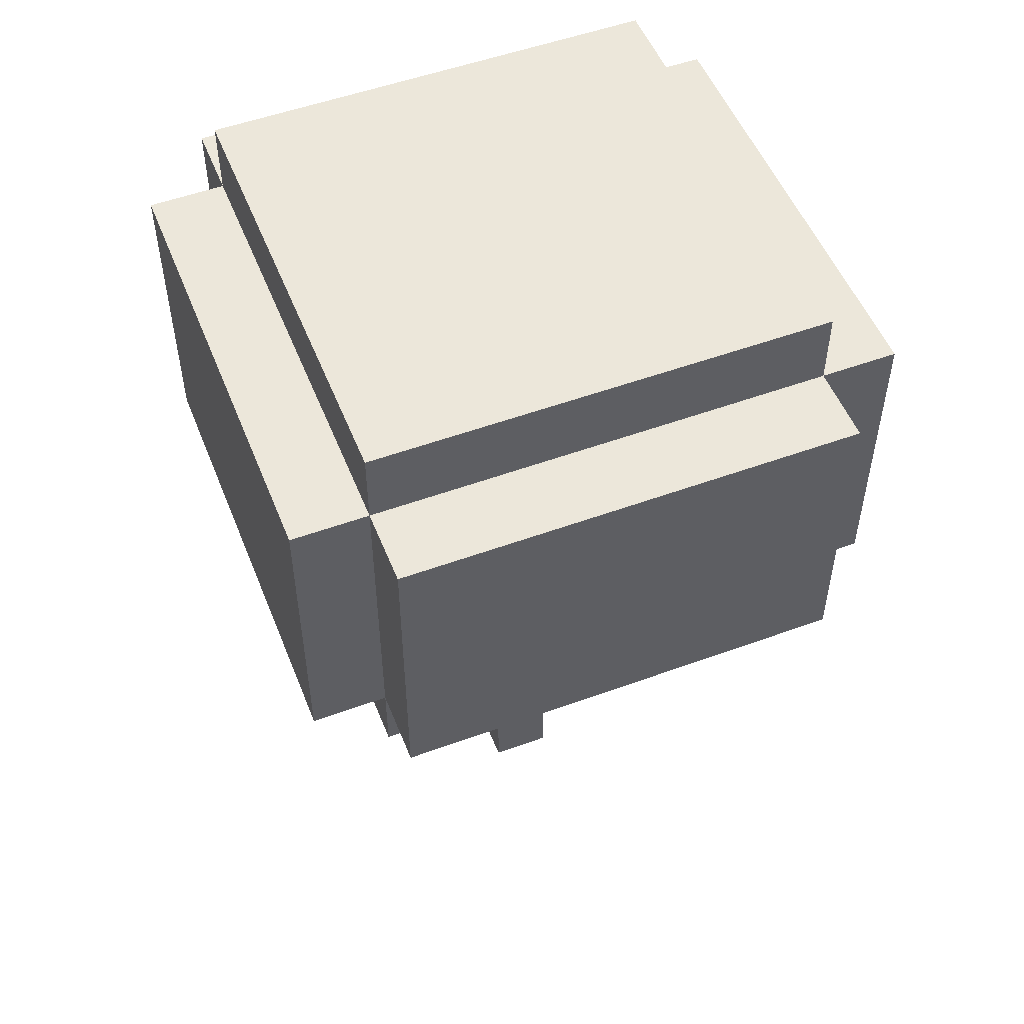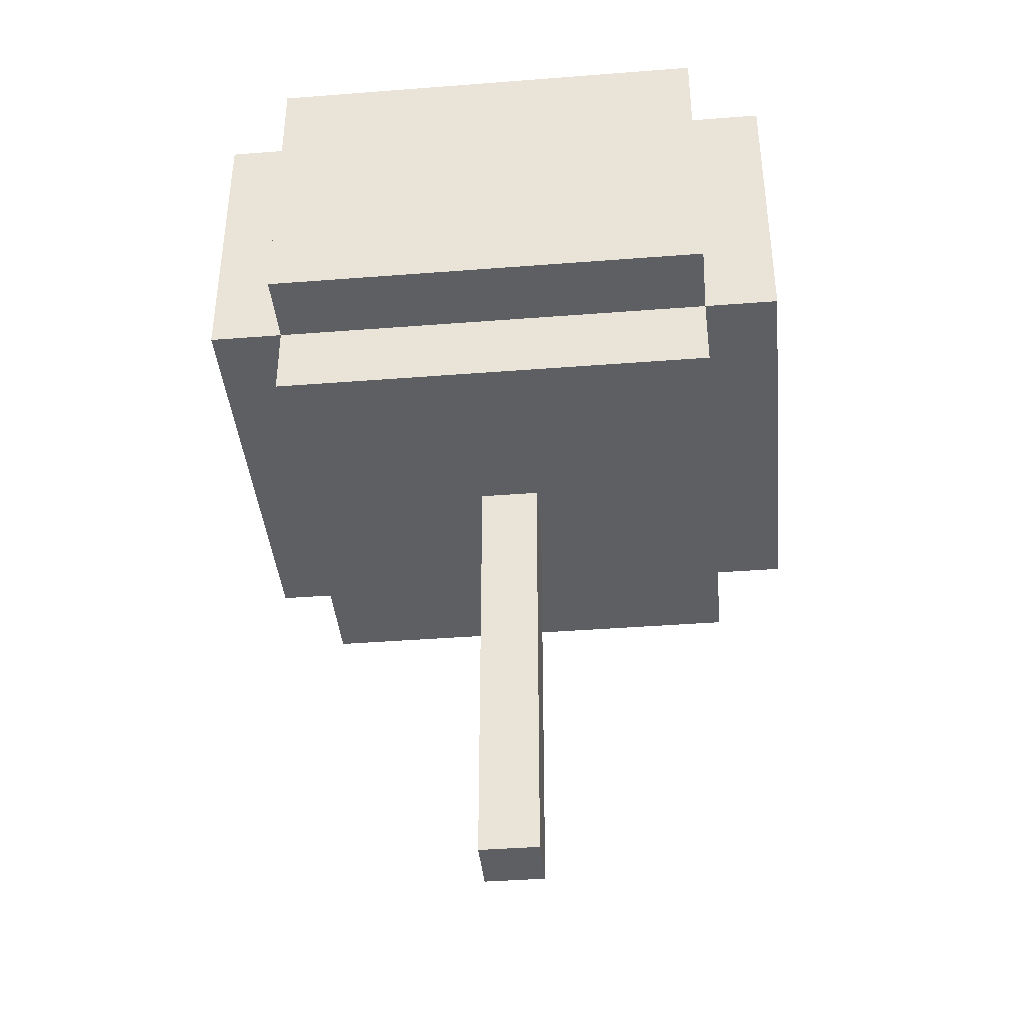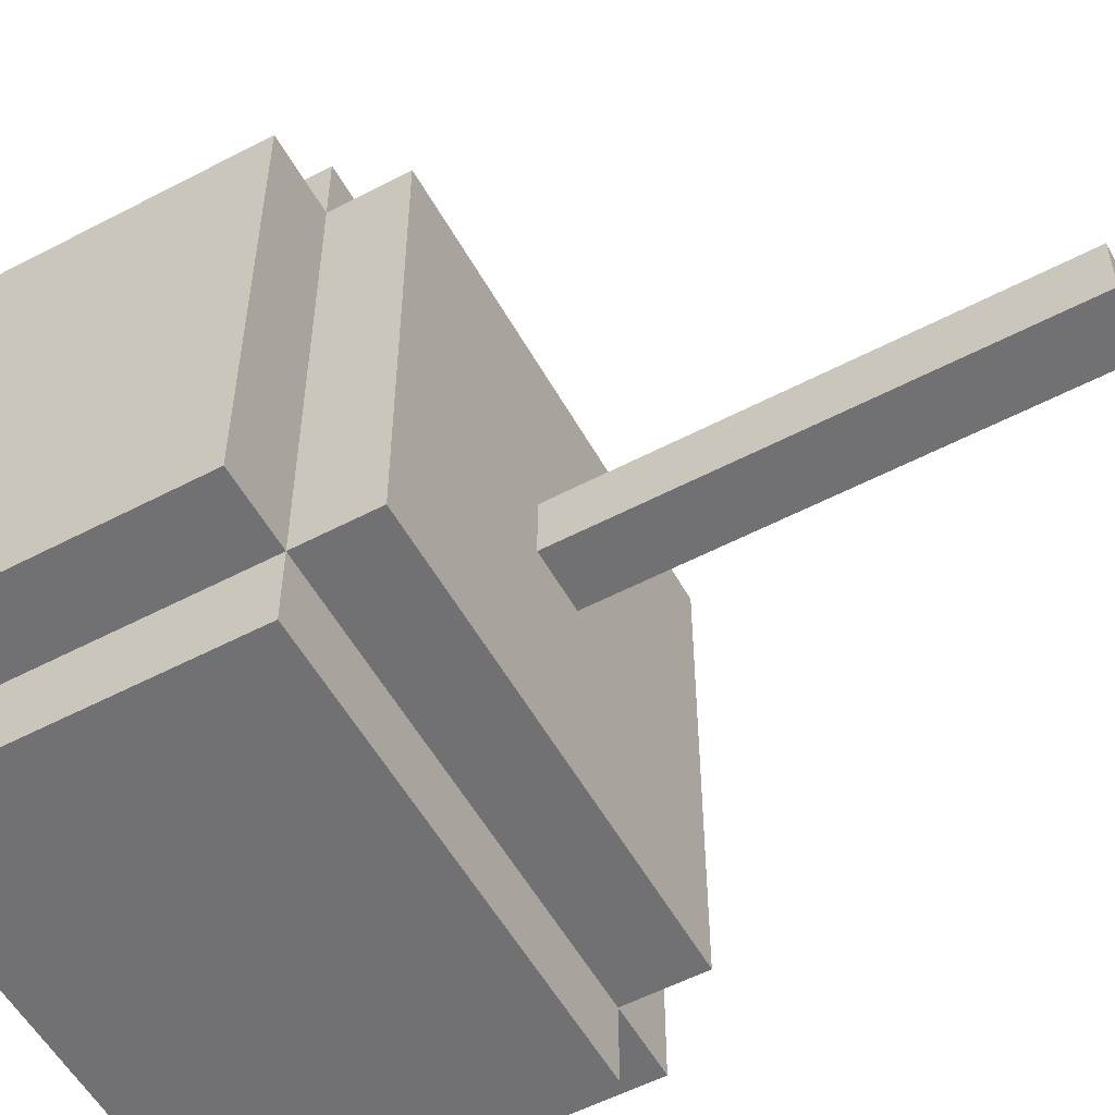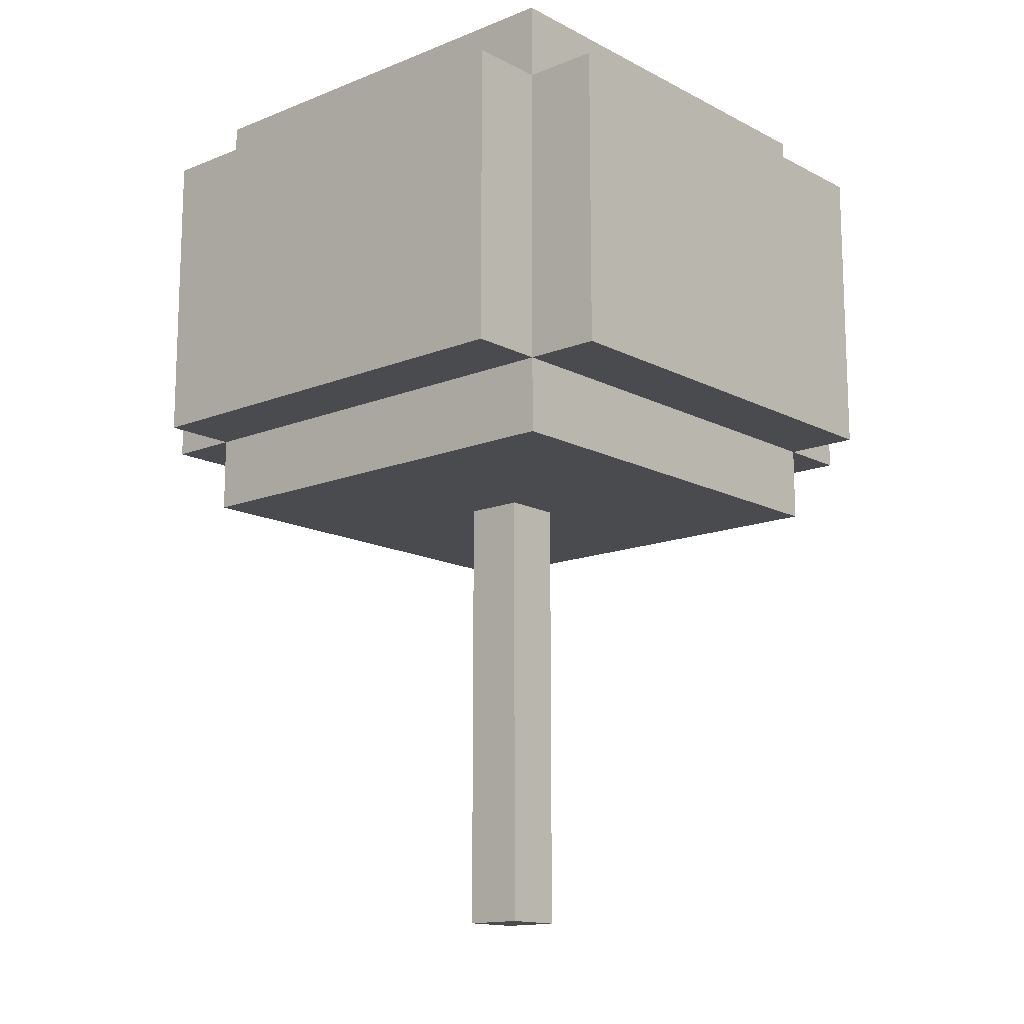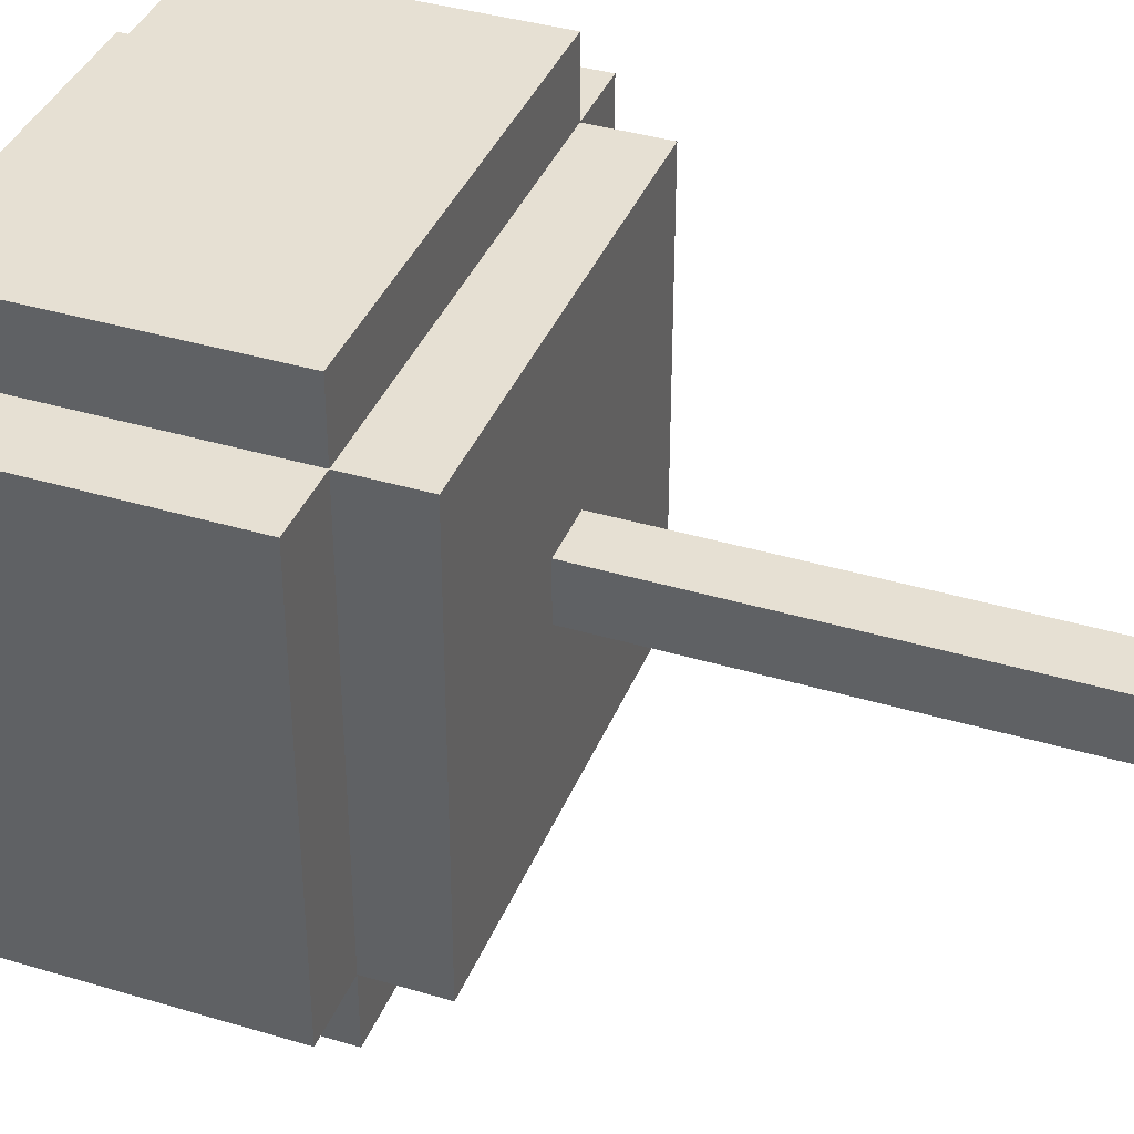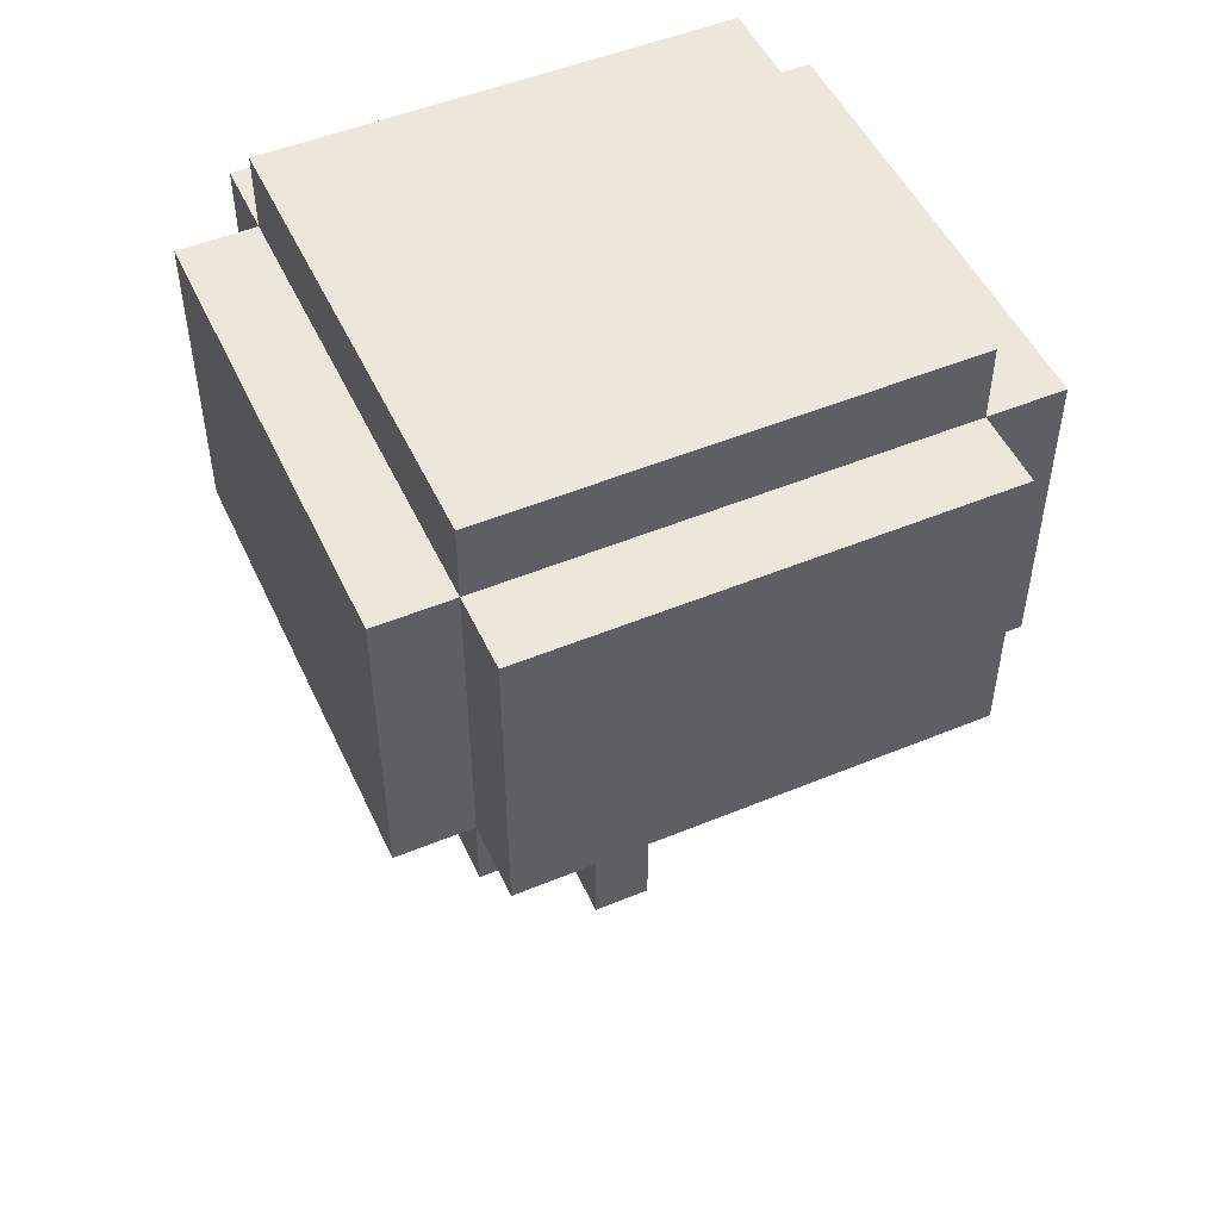
<metadata>
{"format":"obj","ext":"obj","renderer":"f3d","projection":"perspective","resolution":1024,"background":"white","views":[{"elev":52.5,"azim":158.5,"up":"+Z"},{"elev":-40.1,"azim":95.5,"up":"+Z"},{"elev":-55.3,"azim":118.9,"up":"+Y"},{"elev":-14.3,"azim":-48.6,"up":"+Z"},{"elev":38.5,"azim":110.7,"up":"+Y"},{"elev":50.4,"azim":-114.4,"up":"+Z"}]}
</metadata>
<code>
g fort_background_forest_tree_08
v -0.2 -0.2 -3
v 0.2 0.2 -3
v -0.2 0.2 -3
v 0.2 -0.2 -3
v -0.2 -0.2 2.5
v 0.2 0.2 2.5
v 0.2 -0.2 2.5
v -0.2 0.2 2.5
v -0.2 -0.2 -3
v 0.2 -0.2 2.5
v 0.2 -0.2 -3
v -0.2 -0.2 2.5
v 0.2 -0.2 -3
v 0.2 0.2 2.5
v 0.2 0.2 -3
v 0.2 -0.2 2.5
v 0.2 0.2 -3
v -0.2 0.2 2.5
v -0.2 0.2 -3
v 0.2 0.2 2.5
v -0.2 0.2 -3
v -0.2 -0.2 2.5
v -0.2 -0.2 -3
v -0.2 0.2 2.5
v -2 1.5 0.5
v 2 -1.5 0.5
v 2 1.5 0.5
v -2 -1.5 0.5
v -2 1.5 2.5
v 2 -1.5 2.5
v -2 -1.5 2.5
v 2 1.5 2.5
v -2 1.5 0.5
v -2 -1.5 2.5
v -2 -1.5 0.5
v -2 1.5 2.5
v -2 -1.5 0.5
v 2 -1.5 2.5
v 2 -1.5 0.5
v -2 -1.5 2.5
v 2 -1.5 0.5
v 2 1.5 2.5
v 2 1.5 0.5
v 2 -1.5 2.5
v 2 1.5 0.5
v -2 1.5 2.5
v -2 1.5 0.5
v 2 1.5 2.5
v -1.5 -2 0.5
v 1.5 2 0.5
v -1.5 2 0.5
v 1.5 -2 0.5
v -1.5 -2 2.5
v 1.5 2 2.5
v 1.5 -2 2.5
v -1.5 2 2.5
v -1.5 -2 0.5
v 1.5 -2 2.5
v 1.5 -2 0.5
v -1.5 -2 2.5
v 1.5 -2 0.5
v 1.5 2 2.5
v 1.5 2 0.5
v 1.5 -2 2.5
v 1.5 2 0.5
v -1.5 2 2.5
v -1.5 2 0.5
v 1.5 2 2.5
v -1.5 2 0.5
v -1.5 -2 2.5
v -1.5 -2 0.5
v -1.5 2 2.5
v -1.5 -1.5 -7.324e-06
v 1.5 1.5 1.221e-06
v -1.5 1.5 1.221e-06
v 1.5 -1.5 -7.324e-06
v -1.5 -1.5 3
v 1.5 1.5 3
v 1.5 -1.5 3
v -1.5 1.5 3
v -1.5 -1.5 -7.324e-06
v 1.5 -1.5 3
v 1.5 -1.5 -7.324e-06
v -1.5 -1.5 3
v 1.5 -1.5 -7.324e-06
v 1.5 1.5 3
v 1.5 1.5 1.221e-06
v 1.5 -1.5 3
v 1.5 1.5 1.221e-06
v -1.5 1.5 3
v -1.5 1.5 1.221e-06
v 1.5 1.5 3
v -1.5 1.5 1.221e-06
v -1.5 -1.5 3
v -1.5 -1.5 -7.324e-06
v -1.5 1.5 3
g fort_background_forest_tree_08_0
f 3 2 1
f 4 1 2
f 7 6 5
f 8 5 6
f 11 10 9
f 12 9 10
f 15 14 13
f 16 13 14
f 19 18 17
f 20 17 18
f 23 22 21
f 24 21 22
f 27 26 25
f 28 25 26
f 31 30 29
f 32 29 30
f 35 34 33
f 36 33 34
f 39 38 37
f 40 37 38
f 43 42 41
f 44 41 42
f 47 46 45
f 48 45 46
f 51 50 49
f 52 49 50
f 55 54 53
f 56 53 54
f 59 58 57
f 60 57 58
f 63 62 61
f 64 61 62
f 67 66 65
f 68 65 66
f 71 70 69
f 72 69 70
f 75 74 73
f 76 73 74
f 79 78 77
f 80 77 78
f 83 82 81
f 84 81 82
f 87 86 85
f 88 85 86
f 91 90 89
f 92 89 90
f 95 94 93
f 96 93 94

</code>
